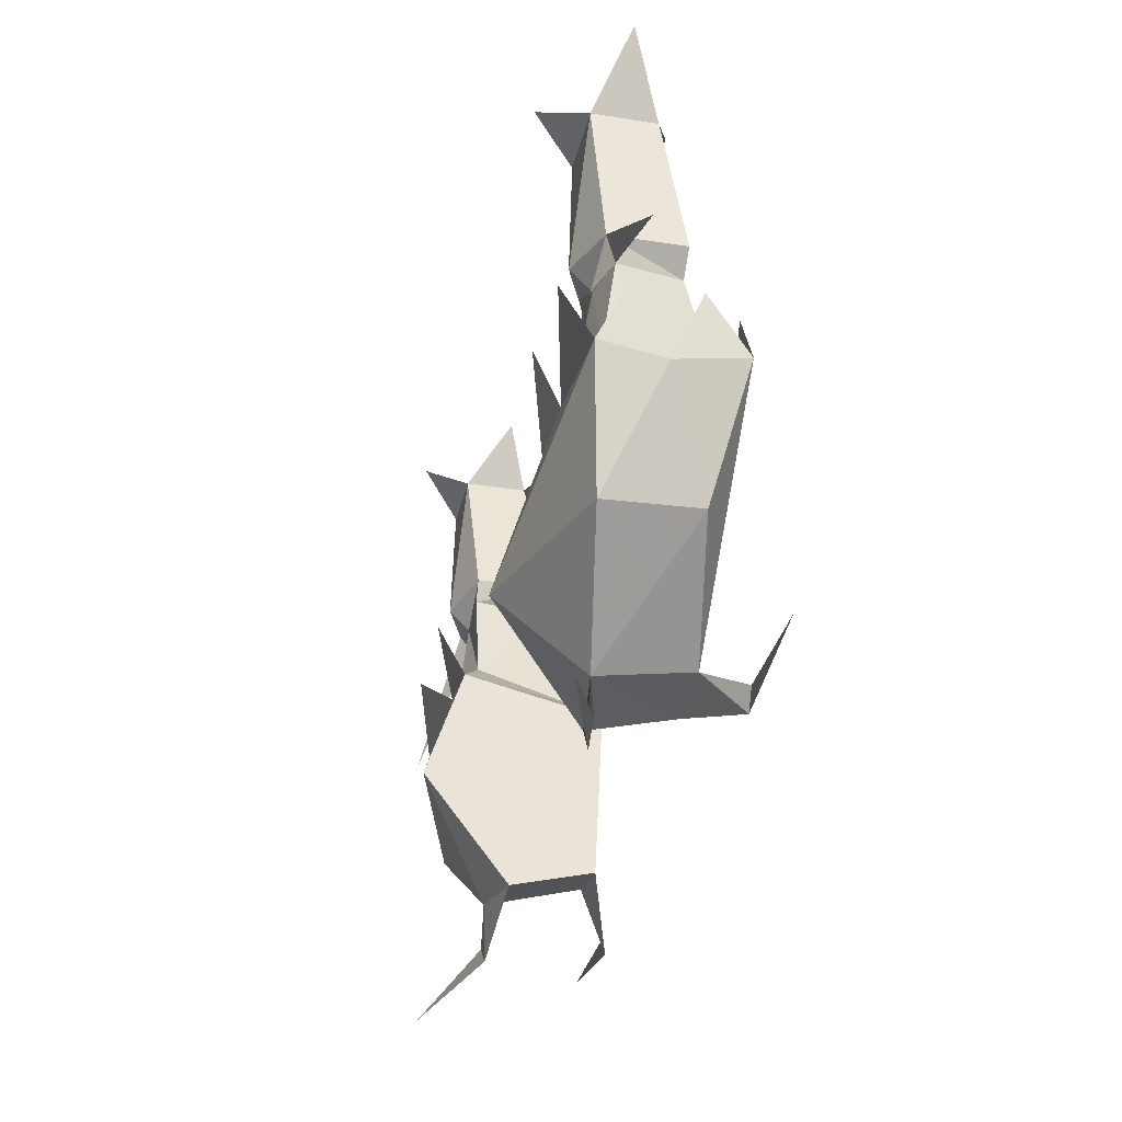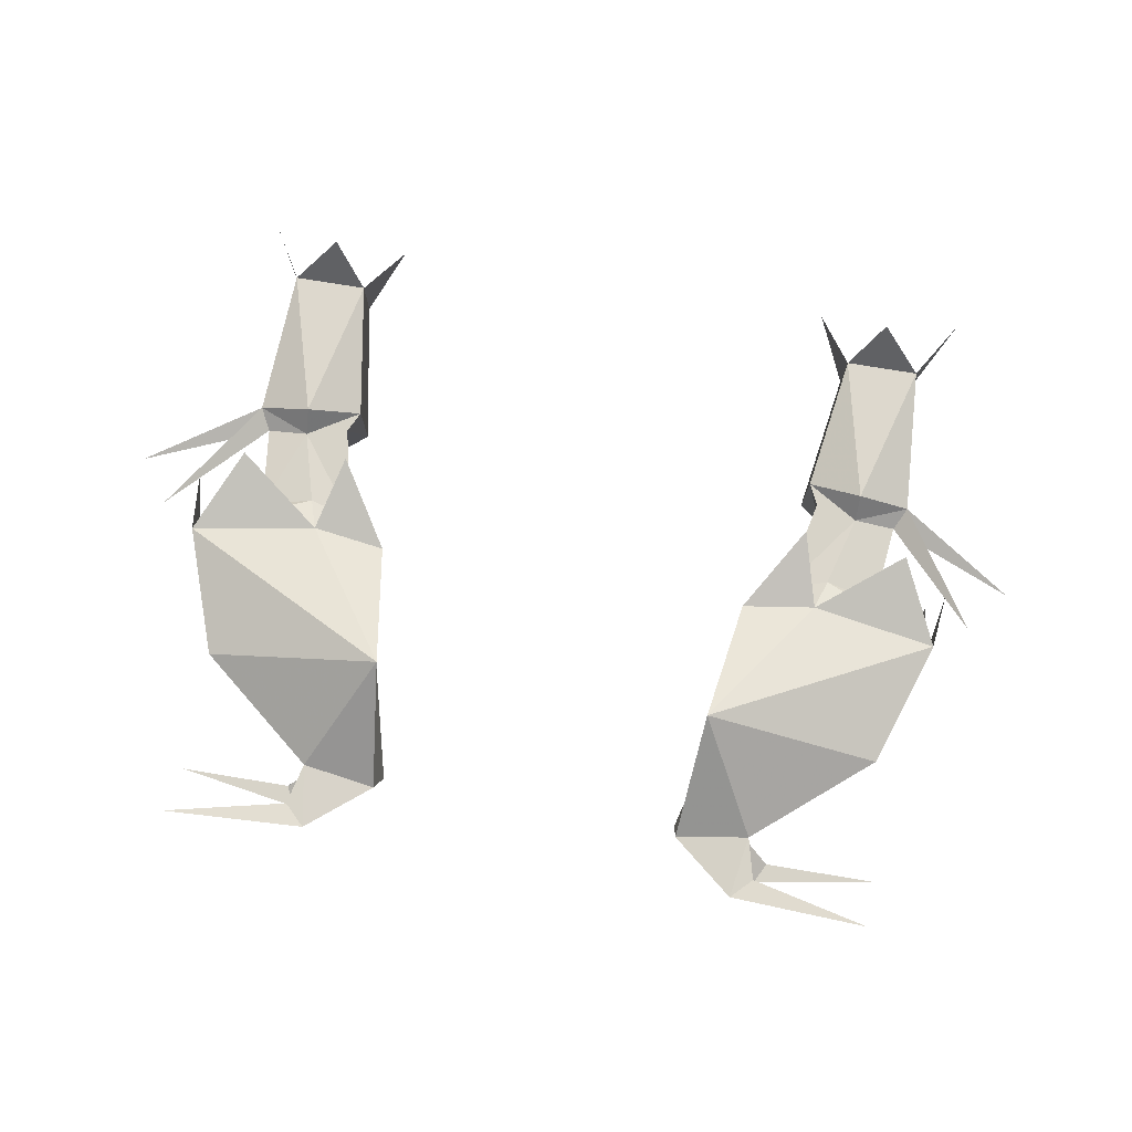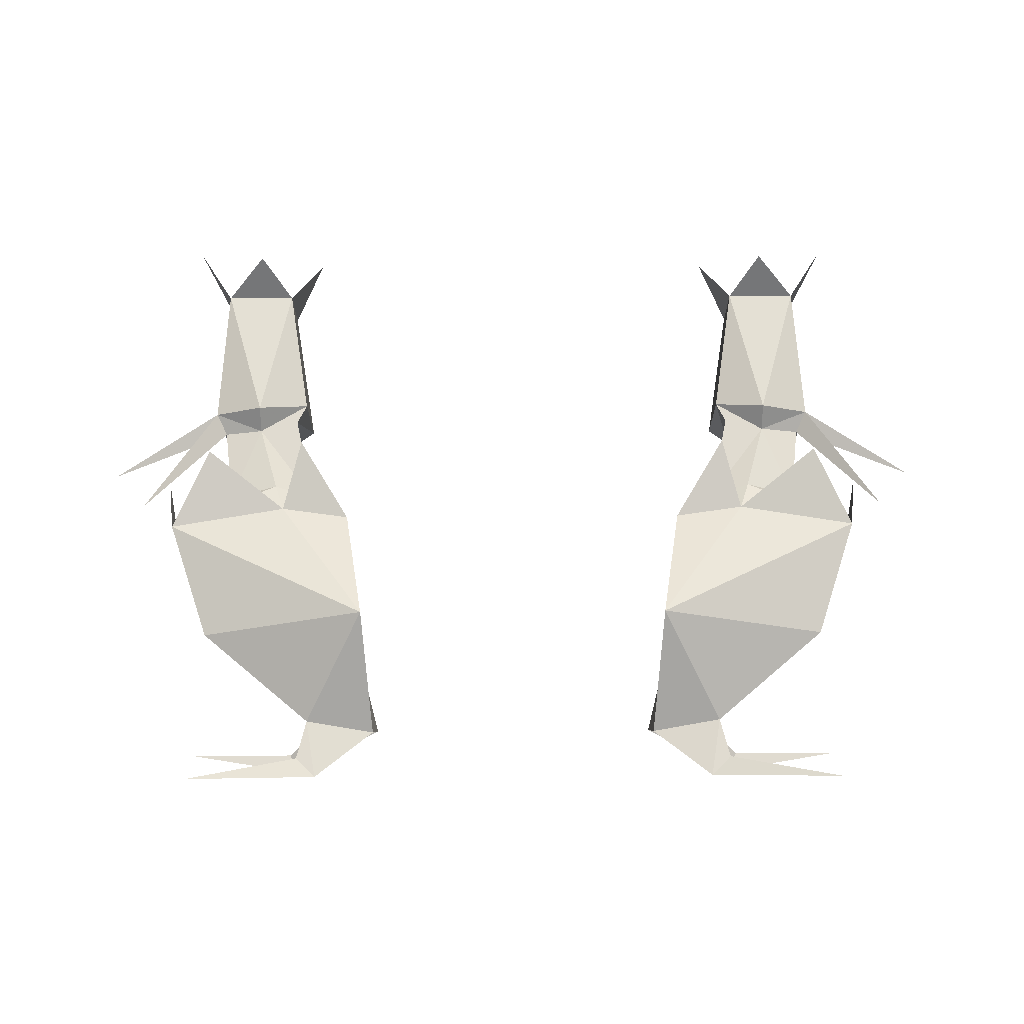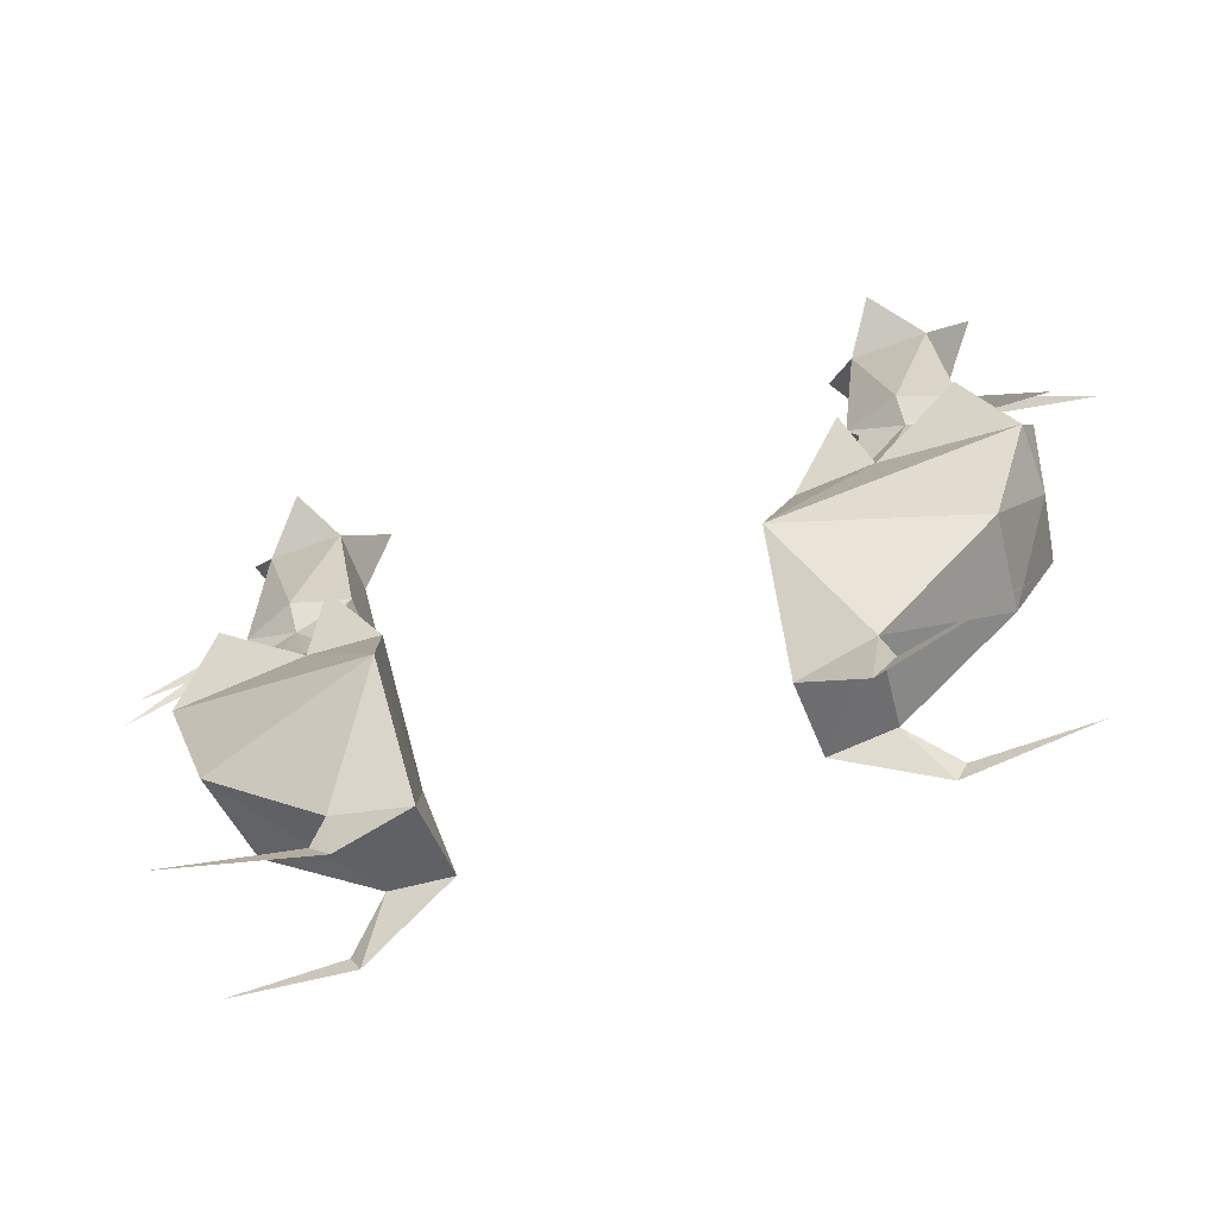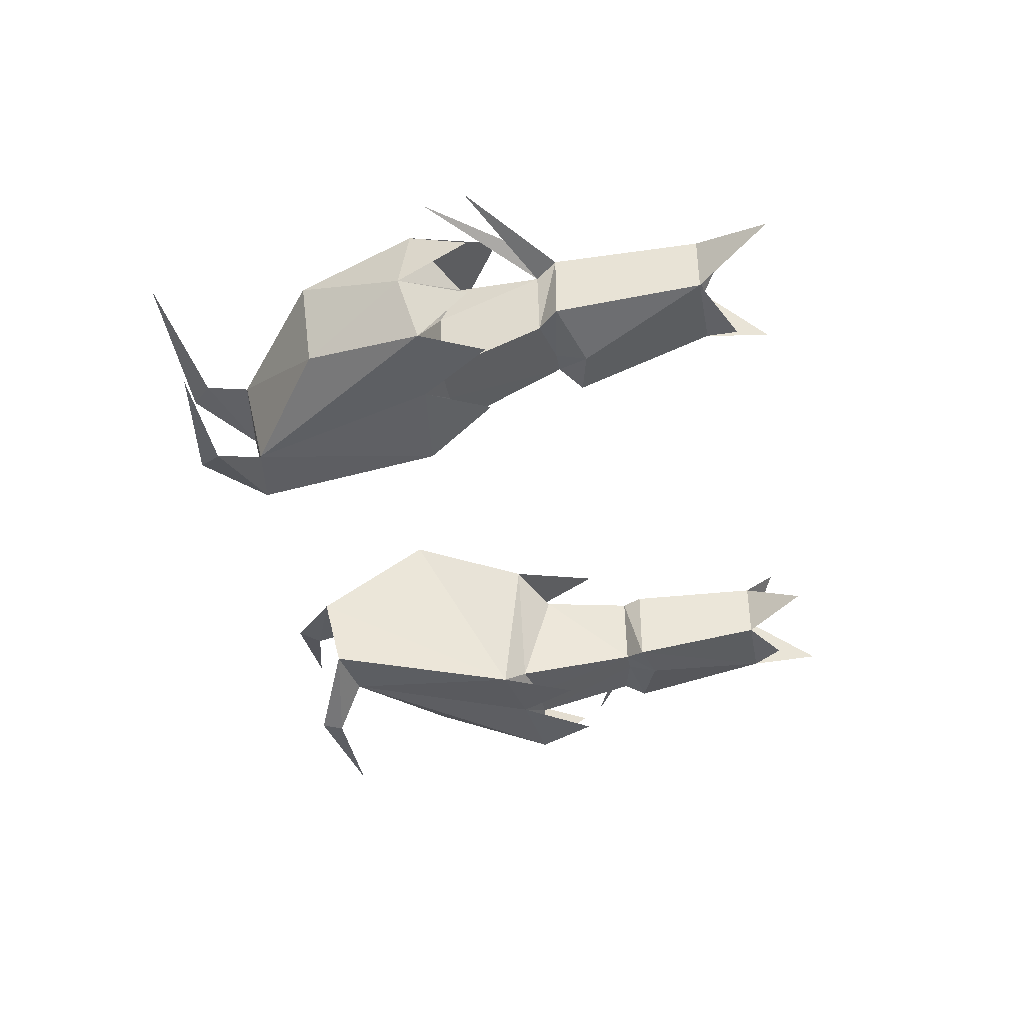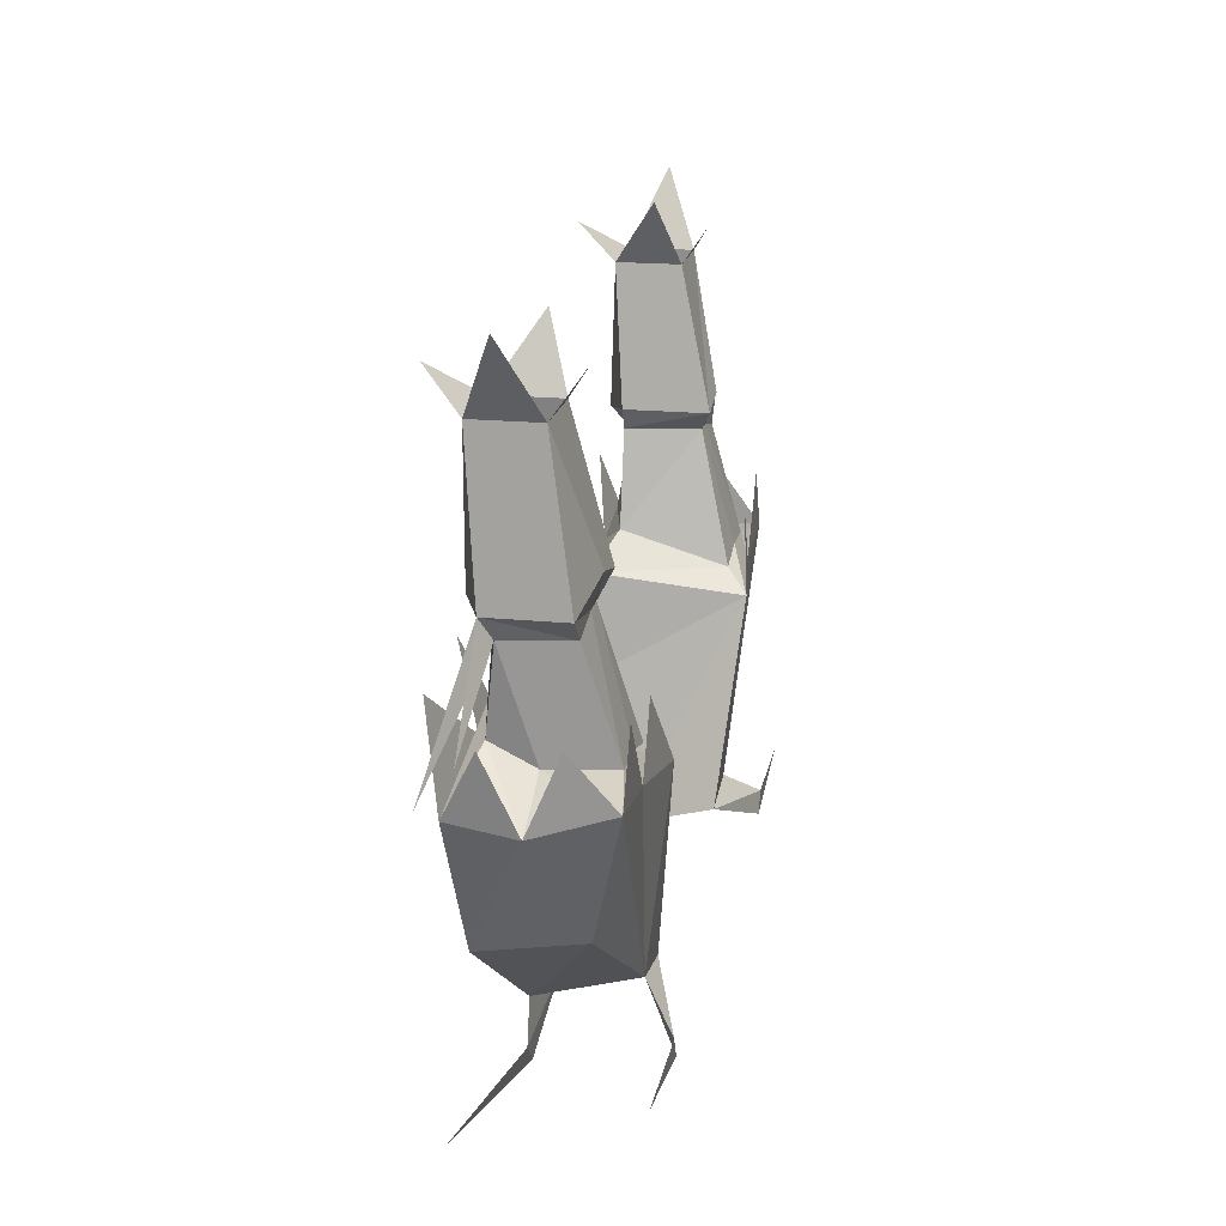
<metadata>
{"format":"obj","ext":"obj","renderer":"f3d","projection":"perspective","resolution":1024,"background":"white","views":[{"elev":-32.4,"azim":77.6,"up":"+Y"},{"elev":76.5,"azim":9.3,"up":"+Z"},{"elev":70.1,"azim":-0.3,"up":"+Z"},{"elev":-63.5,"azim":20.5,"up":"+Y"},{"elev":-40.2,"azim":100.5,"up":"+Z"},{"elev":18.8,"azim":100.7,"up":"+Y"}]}
</metadata>
<code>
v 0.1719 -1.078 0.02344
v 0.2188 -1.016 0.02344
v 0.1875 -1.008 0.02344
v 0.1953 -1.008 -0.03125
v 0.1719 -1.102 -0.05469
v 0.1562 -1.117 -0.07031
v 0.1406 -1.102 0.03906
v 0.1953 -1.094 0.03906
v 0.2031 -1.07 0.03125
v 0.2422 -1.078 0.02344
v 0.25 -1.016 0.01562
v 0.2578 -1 0.02344
v 0.2188 -1 0.03906
v 0.1797 -0.9922 0.02344
v 0.1797 -0.9922 -0.03906
v 0.2109 -0.9844 -0.03906
v 0.2109 -1.008 -0.03125
v 0.2344 -1.094 -0.05469
v 0.2031 -1.094 -0.05469
v 0.2188 -1.109 -0.0625
v 0.1641 -1.258 -0.05469
v 0.1172 -1.266 -0.05469
v 0.1172 -1.281 0.007812
v 0.125 -1.195 0.07031
v 0.1797 -1.039 0.05469
v 0.2422 -1.094 -0.007812
v 0.2812 -1.102 -0.0625
v 0.2422 -1.016 -0.03125
v 0.3438 -1.055 0.01562
v 0.3125 -1.094 0.04688
v 0.1719 -1.273 0.01562
v 0.2578 -1.203 0.03125
v 0.2891 -1.109 0.03906
v 0.2891 -1.117 -0.007812
v 0.25 -1.195 -0.03906
v 0.2969 -1.062 0.01562
v 0.2578 -1.055 -0.0625
v 0.2891 -1.062 -0.03125
v 0.1953 -0.8906 0.03125
v 0.25 -0.8906 0.03125
v 0.2188 -0.8672 0.0625
v 0.25 -0.8906 -0.01562
v 0.1953 -0.8906 -0.01562
v 0.2109 -0.8672 -0.03125
v 0.2578 -1 -0.03125
v 0.1719 -0.8438 0
v 0.2812 -0.8359 0.007812
v 0.1953 -1.062 -0.0625
v 0.2578 -1.047 0.05469
v 0.1641 -1.32 0.01562
v 0.1797 -1.305 0.01562
v 0.2656 -1.328 0.04688
v 0.1953 -1.281 -0.07812
v 0.1875 -1.297 -0.07812
v 0.2812 -1.281 -0.07812
v -0.1719 -1.078 0.02344
v -0.1875 -1.008 0.02344
v -0.2188 -1.016 0.02344
v -0.2031 -1.07 0.03125
v -0.1953 -1.094 0.03906
v -0.1406 -1.102 0.03906
v -0.1719 -1.102 -0.05469
v -0.1953 -1.008 -0.03125
v -0.1797 -0.9922 -0.03906
v -0.1797 -0.9922 0.02344
v -0.2188 -1 0.03906
v -0.2578 -1 0.02344
v -0.25 -1.016 0.01562
v -0.2422 -1.078 0.02344
v -0.2891 -1.109 0.03906
v -0.125 -1.195 0.07031
v -0.1797 -1.039 0.05469
v -0.2031 -1.094 -0.05469
v -0.2344 -1.094 -0.05469
v -0.2109 -1.008 -0.03125
v -0.2109 -0.9844 -0.03906
v -0.25 -0.8906 -0.01562
v -0.1953 -0.8906 -0.01562
v -0.1953 -0.8906 0.03125
v -0.25 -0.8906 0.03125
v -0.2578 -1 -0.03125
v -0.2422 -1.016 -0.03125
v -0.3438 -1.055 0.01562
v -0.3125 -1.094 0.04688
v -0.2422 -1.094 -0.007812
v -0.1172 -1.266 -0.05469
v -0.1172 -1.281 0.007812
v -0.1719 -1.273 0.01562
v -0.1641 -1.258 -0.05469
v -0.1562 -1.117 -0.07031
v -0.1797 -1.305 0.01562
v -0.1641 -1.32 0.01562
v -0.2656 -1.328 0.04688
v -0.2578 -1.203 0.03125
v -0.25 -1.195 -0.03906
v -0.2188 -1.109 -0.0625
v -0.2891 -1.117 -0.007812
v -0.2812 -1.102 -0.0625
v -0.2812 -0.8359 0.007812
v -0.2109 -0.8672 -0.03125
v -0.2188 -0.8672 0.0625
v -0.1719 -0.8438 0
v -0.2969 -1.062 0.01562
v -0.2578 -1.055 -0.0625
v -0.1953 -1.062 -0.0625
v -0.2891 -1.062 -0.03125
v -0.2578 -1.047 0.05469
v -0.1875 -1.297 -0.07812
v -0.1953 -1.281 -0.07812
v -0.2812 -1.281 -0.07812
f 1 2 3
f 1 3 4
f 1 4 5
f 1 9 2
f 2 9 10
f 2 10 11
f 4 17 18
f 4 18 19
f 4 19 5
f 18 11 26
f 18 28 11
f 10 26 11
f 17 28 18
f 56 57 58
f 56 58 59
f 56 62 63
f 56 63 57
f 58 68 69
f 58 69 59
f 63 62 73
f 63 73 74
f 63 74 75
f 74 85 68
f 74 68 82
f 74 82 75
f 85 69 68
f 1 5 6
f 1 6 7
f 1 7 8
f 1 8 9
f 2 11 12
f 2 12 13
f 2 13 14
f 2 14 3
f 3 14 4
f 4 14 15
f 4 15 16
f 4 16 17
f 5 19 6
f 6 19 20
f 18 26 27
f 18 27 20
f 18 20 19
f 11 28 12
f 8 33 9
f 9 33 10
f 10 33 34
f 10 34 26
f 26 34 27
f 45 12 28
f 45 28 17
f 45 17 16
f 56 59 60
f 56 60 61
f 56 61 62
f 57 63 64
f 57 64 65
f 57 65 58
f 58 65 66
f 58 66 67
f 58 67 68
f 59 69 70
f 59 70 60
f 63 75 76
f 63 76 64
f 67 81 82
f 67 82 68
f 75 82 81
f 75 81 76
f 90 96 73
f 90 73 62
f 90 62 61
f 96 98 74
f 96 74 73
f 85 98 97
f 85 97 69
f 97 70 69
f 98 85 74
f 6 20 21
f 6 21 22
f 6 22 23
f 6 23 24
f 6 24 7
f 7 24 8
f 7 8 25
f 22 31 23
f 23 31 24
f 24 31 32
f 24 32 33
f 24 33 8
f 22 21 31
f 31 21 35
f 31 35 32
f 32 35 34
f 32 34 33
f 33 34 36
f 27 35 21
f 27 21 20
f 27 20 37
f 27 34 35
f 34 27 38
f 39 14 13
f 39 13 40
f 39 40 41
f 42 15 43
f 42 43 44
f 45 16 42
f 45 42 12
f 12 42 40
f 12 40 13
f 39 15 14
f 15 39 43
f 43 39 46
f 16 15 42
f 47 40 42
f 48 20 6
f 33 49 8
f 60 70 71
f 60 71 61
f 60 61 72
f 64 76 77
f 64 77 78
f 64 78 79
f 64 79 65
f 65 79 66
f 66 79 80
f 66 80 67
f 67 80 77
f 67 77 81
f 76 81 77
f 86 87 88
f 86 88 89
f 86 89 90
f 86 90 87
f 87 90 71
f 87 71 88
f 94 88 71
f 94 71 70
f 94 70 95
f 94 95 89
f 94 89 88
f 90 89 96
f 90 61 71
f 70 97 95
f 95 97 98
f 95 98 89
f 89 98 96
f 99 77 80
f 100 78 77
f 101 80 79
f 102 79 78
f 103 97 70
f 104 96 98
f 105 90 96
f 98 97 106
f 70 60 107
f 11 12 29
f 11 29 12
f 50 51 52
f 50 52 51
f 53 54 55
f 53 55 54
f 67 68 83
f 67 83 68
f 91 92 93
f 91 93 92
f 108 109 110
f 108 110 109
f 11 12 30
f 11 30 12
f 31 23 50
f 31 50 51
f 31 51 23
f 23 51 50
f 22 21 53
f 22 53 54
f 22 54 21
f 21 54 53
f 67 68 84
f 67 84 68
f 87 88 91
f 87 91 92
f 87 92 88
f 88 92 91
f 89 86 108
f 89 108 109
f 89 109 86
f 86 109 108

</code>
